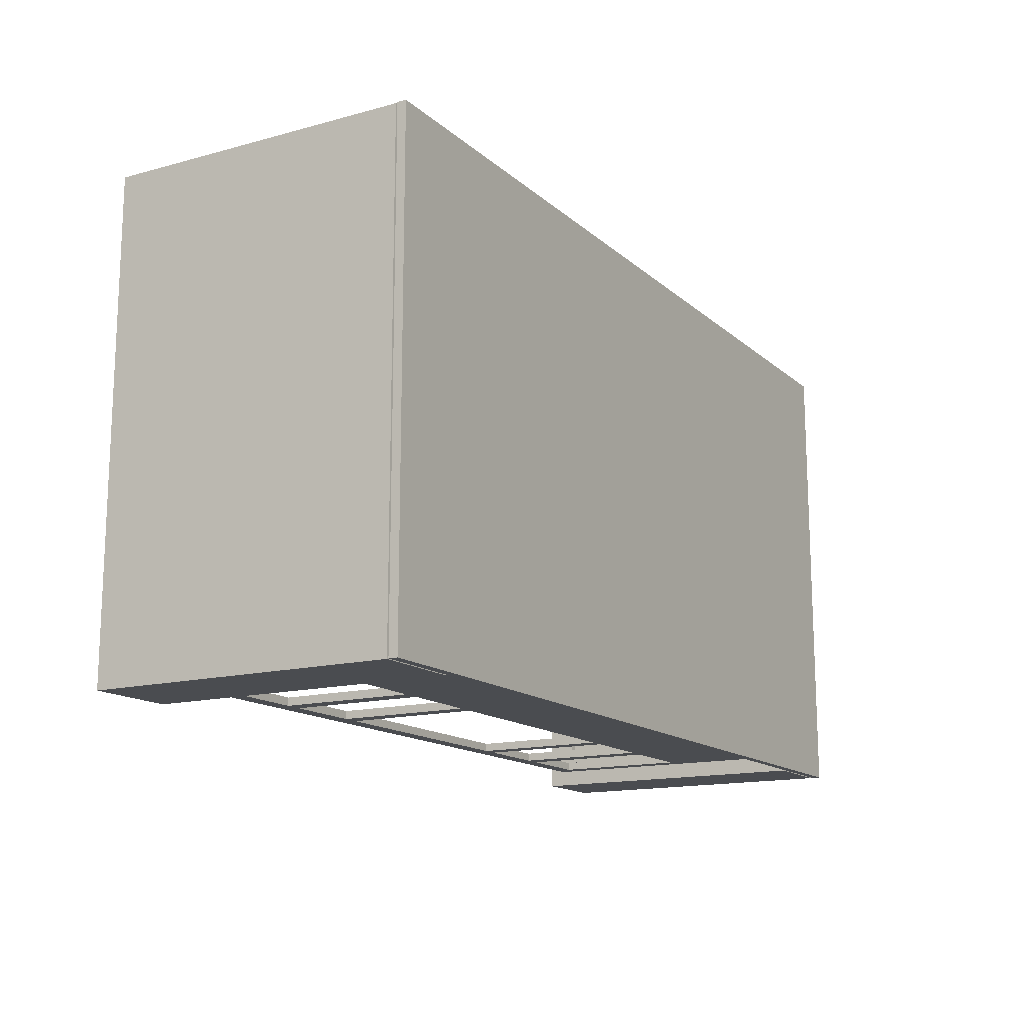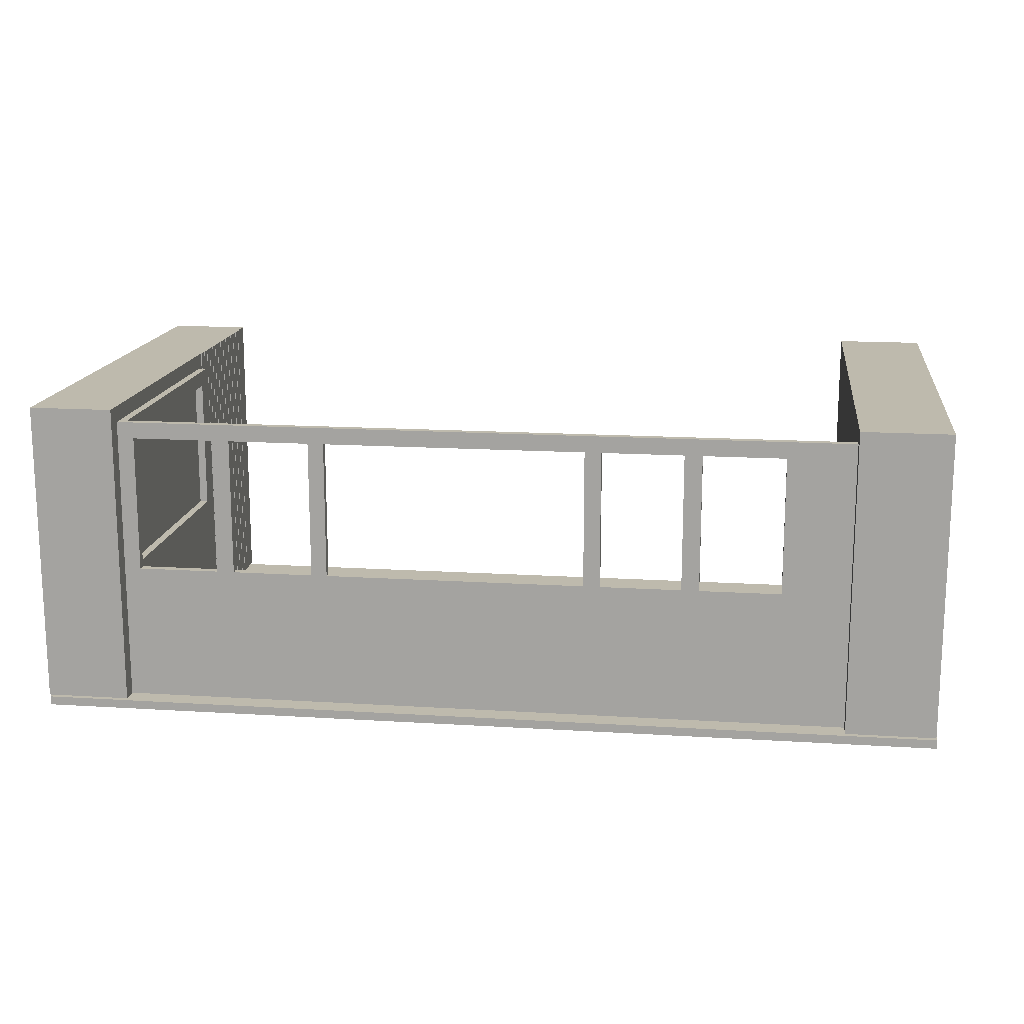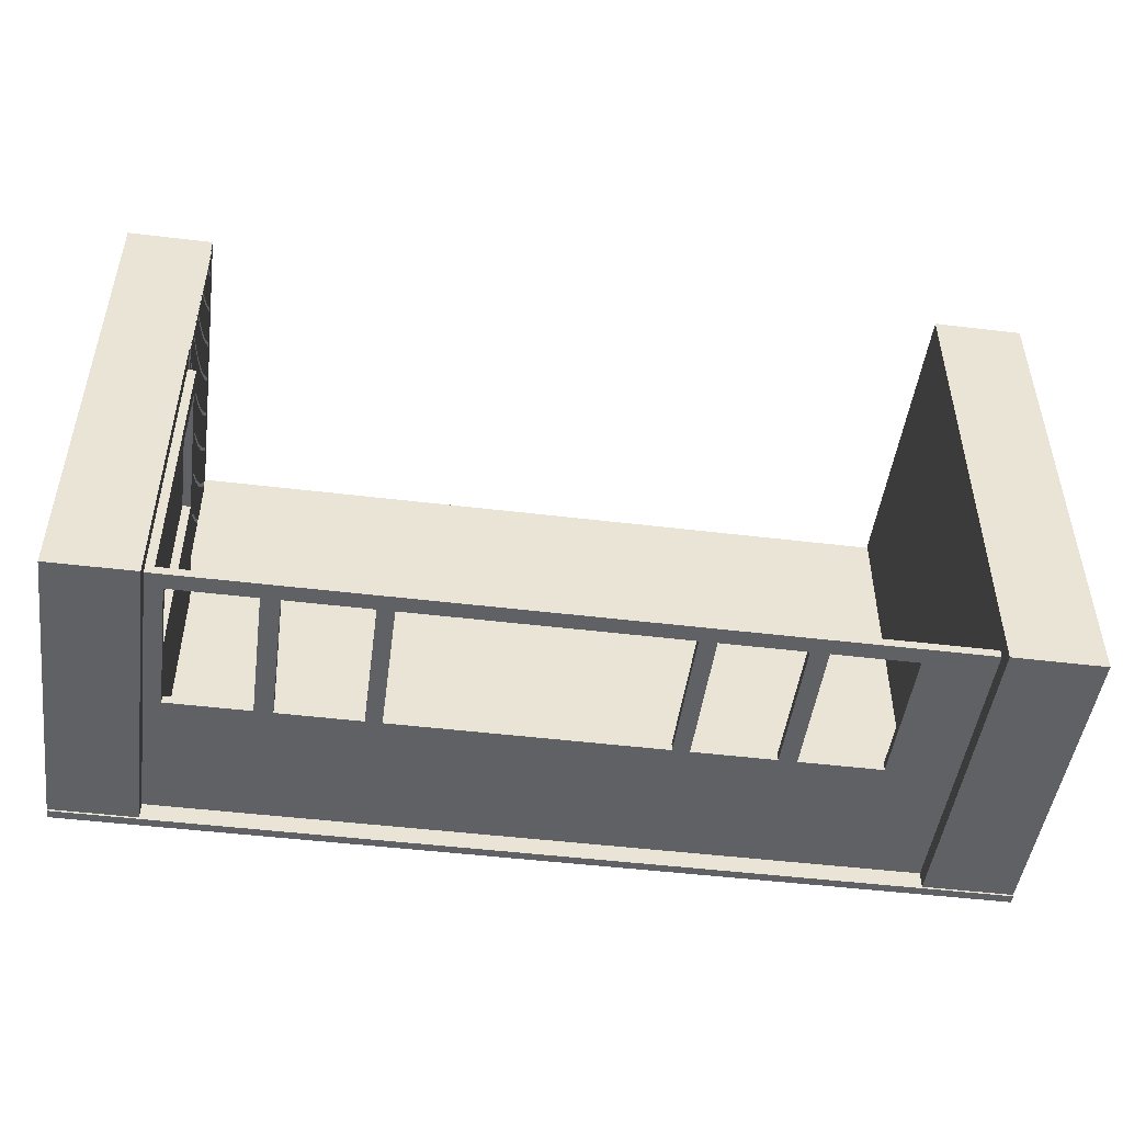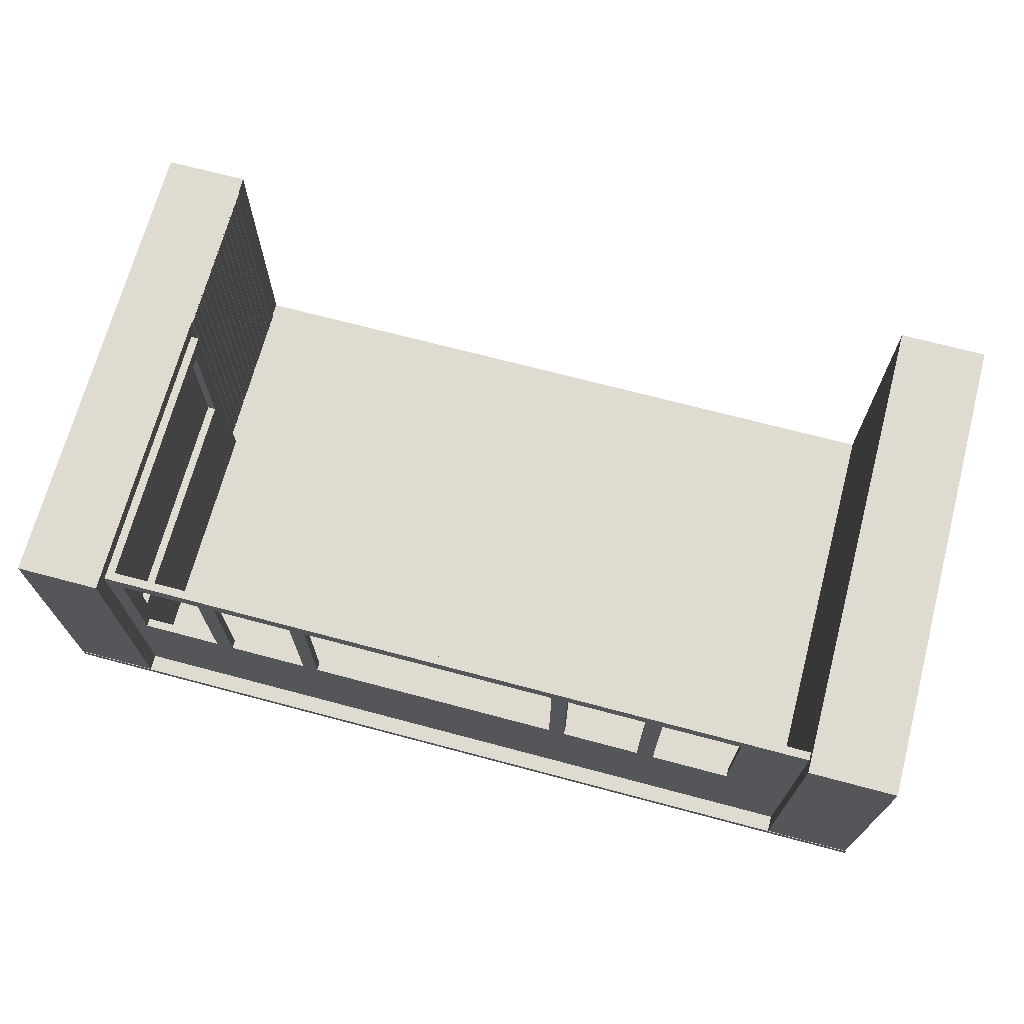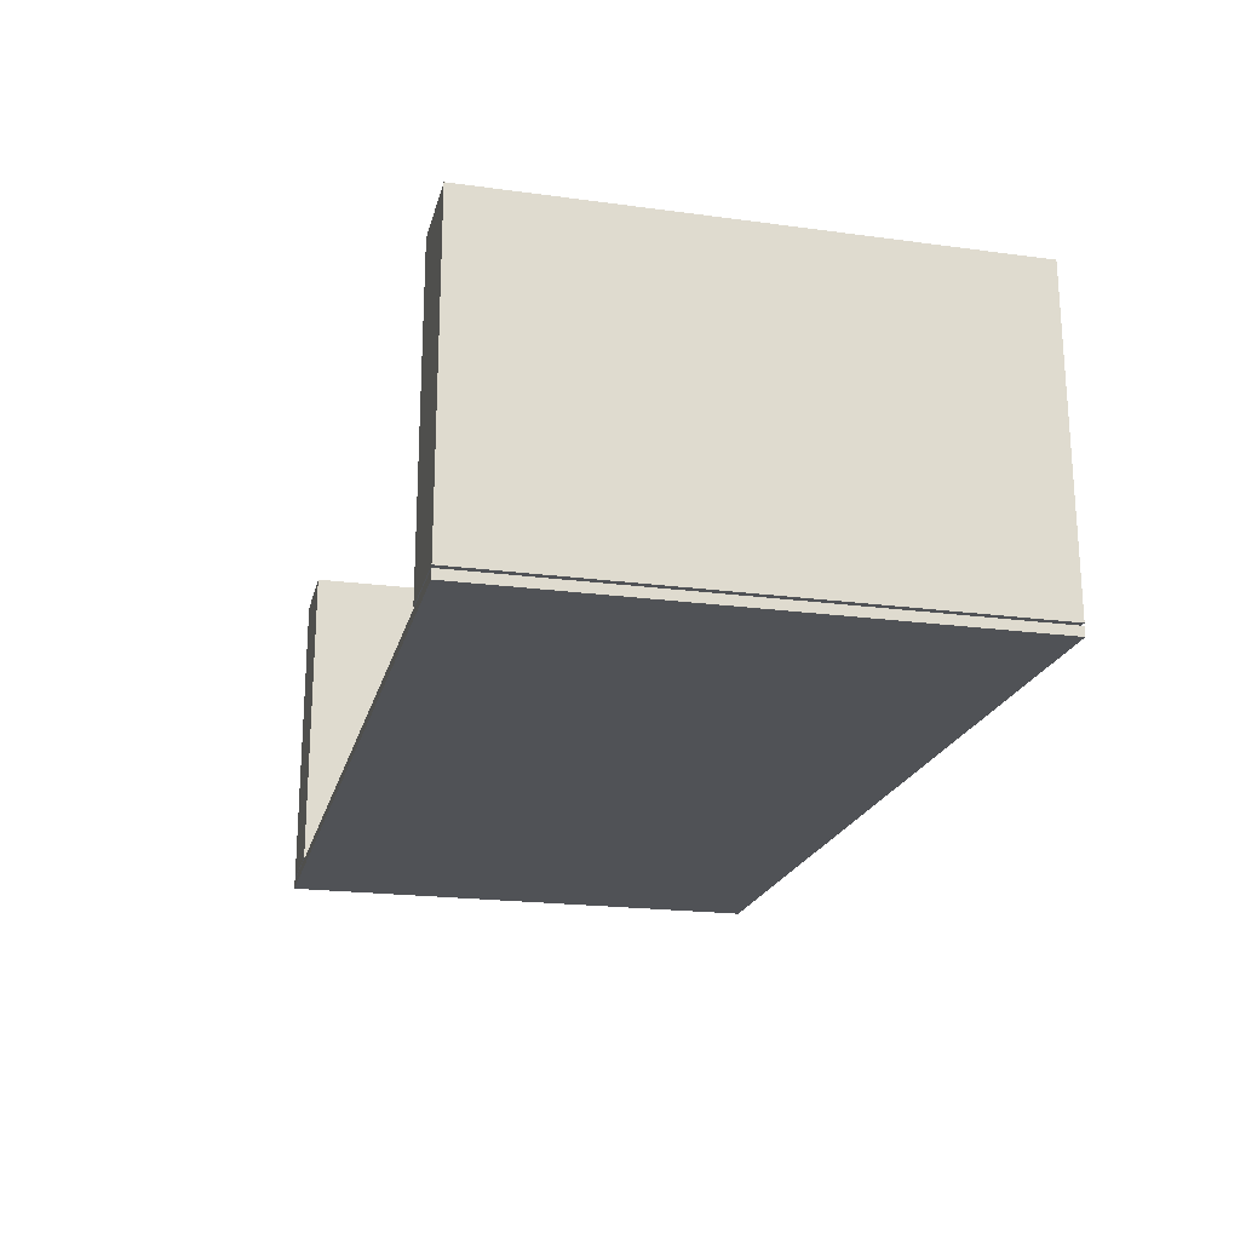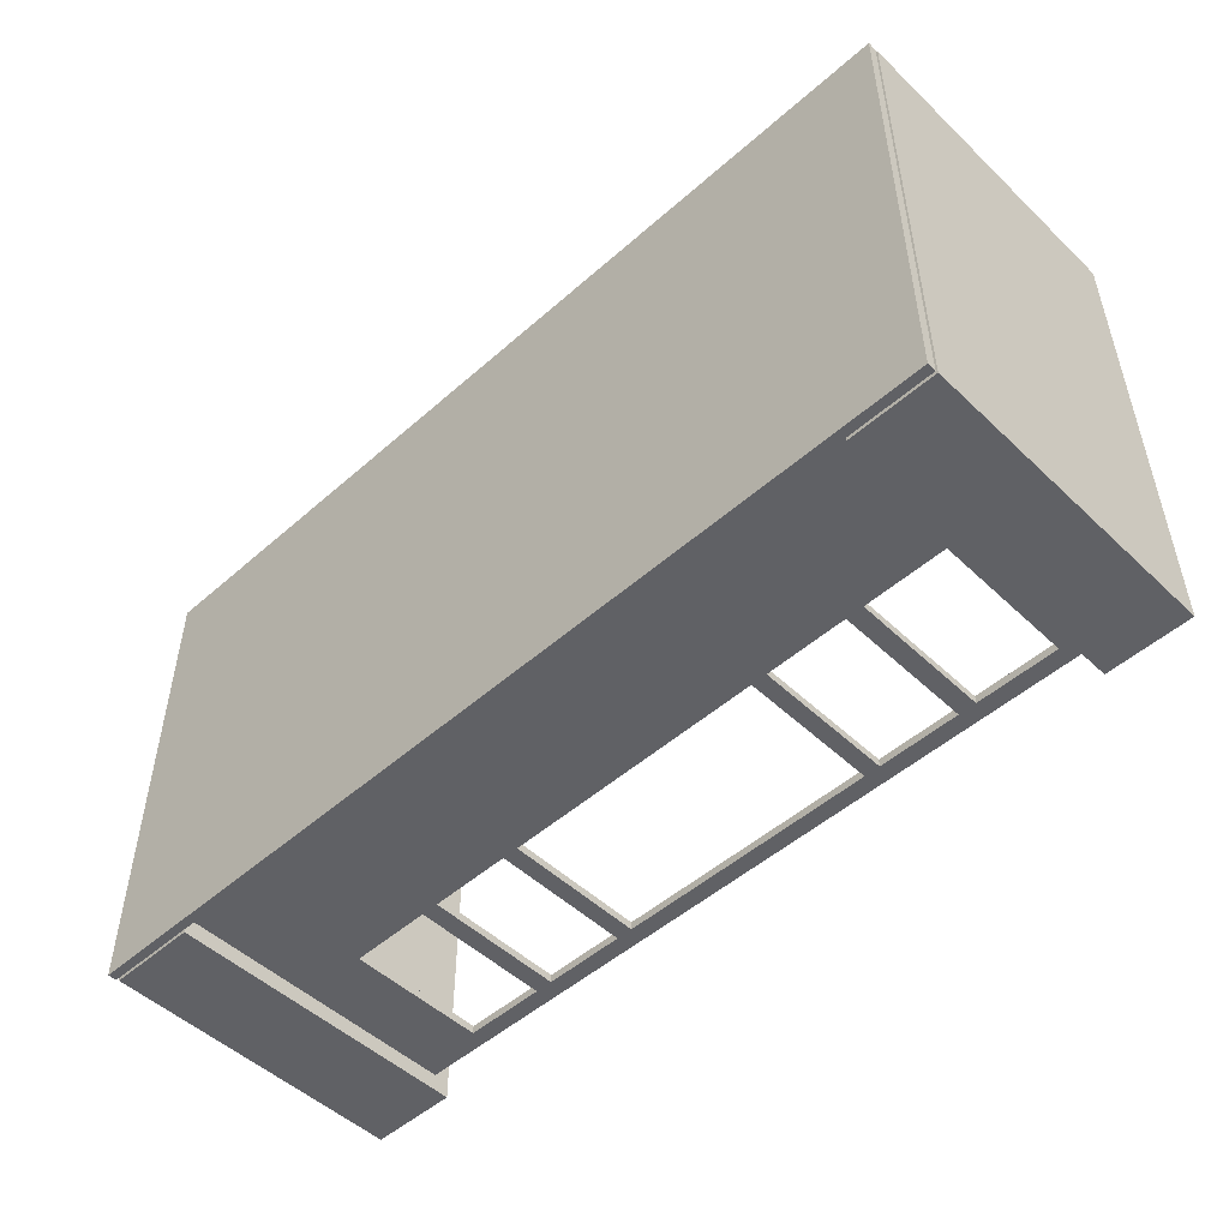
<metadata>
{"format":"obj","ext":"obj","renderer":"f3d","projection":"perspective","resolution":1024,"background":"white","views":[{"elev":-14.7,"azim":-59.8,"up":"+Z"},{"elev":15.4,"azim":-172.4,"up":"+Y"},{"elev":-48.3,"azim":172.3,"up":"+Z"},{"elev":69.8,"azim":-165.1,"up":"+Y"},{"elev":-20.7,"azim":76.4,"up":"+Y"},{"elev":-50.2,"azim":44.0,"up":"+Z"}]}
</metadata>
<code>
v -385 -10 -223.5
v -385 -10 223.5
v 446.1 -10 223.5
v 446.1 -10 -223.5
v -385 -1.984 -223.5
v -385 -1.984 223.5
v 446.1 -1.984 223.5
v 446.1 -1.984 -223.5
v 370 0 -223.5
v 370 0 223.5
v 446.5 0 223.5
v 446.5 0 -223.5
v 370 280 -223.5
v 370 280 223.5
v 446.5 280 223.5
v 446.5 280 -223.5
v -384.1 280 -223.5
v -384.1 280 223.5
v -384.1 0 223.5
v -384.1 0 -223.5
v -302.9 280 -223.5
v -302.9 280 223.5
v -302.9 0 223.5
v -302.9 0 -223.5
v 369 0 189.5
v 369 0 198.5
v 370 0 198.5
v 370 0 189.5
v 369 280 189.5
v 369 280 198.5
v 370 280 198.5
v 370 280 189.5
v 369 0 139.5
v 369 0 148.5
v 370 0 148.5
v 370 0 139.5
v 369 280 139.5
v 369 280 148.5
v 370 280 148.5
v 370 280 139.5
v 369 0 59.5
v 369 0 68.5
v 370 0 68.5
v 370 0 59.5
v 369 280 59.5
v 369 280 68.5
v 370 280 68.5
v 370 280 59.5
v 369 0 169.5
v 369 0 178.5
v 370 0 178.5
v 370 0 169.5
v 369 280 169.5
v 369 280 178.5
v 370 280 178.5
v 370 280 169.5
v 369 0 99.5
v 369 0 108.5
v 370 0 108.5
v 370 0 99.5
v 369 280 99.5
v 369 280 108.5
v 370 280 108.5
v 370 280 99.5
v 369 0 199.5
v 369 0 208.5
v 370 0 208.5
v 370 0 199.5
v 369 280 199.5
v 369 280 208.5
v 370 280 208.5
v 370 280 199.5
v 369 0 119.5
v 369 0 128.5
v 370 0 128.5
v 370 0 119.5
v 369 280 119.5
v 369 280 128.5
v 370 280 128.5
v 370 280 119.5
v 369 0 159.5
v 369 0 168.5
v 370 0 168.5
v 370 0 159.5
v 369 280 159.5
v 369 280 168.5
v 370 280 168.5
v 370 280 159.5
v 369 0 129.5
v 369 0 138.5
v 370 0 138.5
v 370 0 129.5
v 369 280 129.5
v 369 280 138.5
v 370 280 138.5
v 370 280 129.5
v 369 0 109.5
v 369 0 118.5
v 370 0 118.5
v 370 0 109.5
v 369 280 109.5
v 369 280 118.5
v 370 280 118.5
v 370 280 109.5
v 369 0 179.5
v 369 0 188.5
v 370 0 188.5
v 370 0 179.5
v 369 280 179.5
v 369 280 188.5
v 370 280 188.5
v 370 280 179.5
v 369 0 149.5
v 369 0 158.5
v 370 0 158.5
v 370 0 149.5
v 369 280 149.5
v 369 280 158.5
v 370 280 158.5
v 370 280 149.5
v 369 0 79.5
v 369 0 88.5
v 370 0 88.5
v 370 0 79.5
v 369 280 79.5
v 369 280 88.5
v 370 280 88.5
v 370 280 79.5
v 369 0 89.5
v 369 0 98.5
v 370 0 98.5
v 370 0 89.5
v 369 280 89.5
v 369 280 98.5
v 370 280 98.5
v 370 280 89.5
v 369 0 69.5
v 369 0 78.5
v 370 0 78.5
v 370 0 69.5
v 369 280 69.5
v 369 280 78.5
v 370 280 78.5
v 370 280 69.5
v -303.1 265.5 -208.5
v 370 265.5 -208.5
v 370 0 -208.5
v -303.1 0 -208.5
v -303.1 265.5 -201
v 370 265.5 -201
v 370 0 -201
v -303.1 0 -201
v 280.9 125.1 -208.5
v 355 125.1 -208.5
v 355 250.5 -208.5
v 280.9 250.5 -208.5
v 280.9 125.1 -201
v 355 125.1 -201
v 355 250.5 -201
v 280.9 250.5 -201
v 190.8 125.1 -208.5
v 264.9 125.1 -208.5
v 264.9 250.5 -208.5
v 190.8 250.5 -208.5
v 190.8 125.1 -201
v 264.9 125.1 -201
v 264.9 250.5 -201
v 190.8 250.5 -201
v -62.46 125.1 -208.5
v 176.3 125.1 -208.5
v 176.3 250.5 -208.5
v -62.46 250.5 -208.5
v -62.46 125.1 -201
v 176.3 125.1 -201
v 176.3 250.5 -201
v -62.46 250.5 -201
v -151.5 125.1 -208.5
v -77.46 125.1 -208.5
v -77.46 250.5 -208.5
v -151.5 250.5 -208.5
v -151.5 125.1 -201
v -77.46 125.1 -201
v -77.46 250.5 -201
v -151.5 250.5 -201
v -241.7 125.1 -208.5
v -167.6 125.1 -208.5
v -167.6 250.5 -208.5
v -241.7 250.5 -208.5
v -241.7 125.1 -201
v -167.6 125.1 -201
v -167.6 250.5 -201
v -241.7 250.5 -201
v 370 265.5 -201
v 370 265.5 49.77
v 370 0 49.77
v 370 0 -201
v 362.5 265.5 -201
v 362.5 265.5 49.77
v 362.5 0 49.77
v 362.5 0 -201
v 370 125.1 -186
v 370 125.1 34.77
v 370 250.5 34.77
v 370 250.5 -186
v 362.5 125.1 -186
v 362.5 125.1 34.77
v 362.5 250.5 34.77
v 362.5 250.5 -186
f 1 2 6
f 1 6 5
f 2 3 7
f 2 7 6
f 3 4 8
f 3 8 7
f 4 1 5
f 4 5 8
f 3 1 4
f 2 1 3
f 7 8 5
f 6 7 5
f 9 10 14
f 9 14 13
f 10 11 15
f 10 15 14
f 11 12 16
f 11 16 15
f 12 9 13
f 12 13 16
f 11 9 12
f 11 10 9
f 15 16 13
f 15 13 14
f 17 18 22
f 17 22 21
f 18 19 23
f 18 23 22
f 19 20 24
f 19 24 23
f 20 17 21
f 20 21 24
f 19 17 20
f 19 18 17
f 23 24 21
f 23 21 22
f 25 26 30
f 25 30 29
f 26 27 31
f 26 31 30
f 27 28 32
f 27 32 31
f 28 25 29
f 28 29 32
f 27 25 28
f 27 26 25
f 31 32 29
f 31 29 30
f 33 34 38
f 33 38 37
f 34 35 39
f 34 39 38
f 35 36 40
f 35 40 39
f 36 33 37
f 36 37 40
f 35 33 36
f 35 34 33
f 39 40 37
f 39 37 38
f 41 42 46
f 41 46 45
f 42 43 47
f 42 47 46
f 43 44 48
f 43 48 47
f 44 41 45
f 44 45 48
f 43 41 44
f 43 42 41
f 47 48 45
f 47 45 46
f 49 50 54
f 49 54 53
f 50 51 55
f 50 55 54
f 51 52 56
f 51 56 55
f 52 49 53
f 52 53 56
f 51 49 52
f 51 50 49
f 55 56 53
f 55 53 54
f 57 58 62
f 57 62 61
f 58 59 63
f 58 63 62
f 59 60 64
f 59 64 63
f 60 57 61
f 60 61 64
f 59 57 60
f 59 58 57
f 63 64 61
f 63 61 62
f 65 66 70
f 65 70 69
f 66 67 71
f 66 71 70
f 67 68 72
f 67 72 71
f 68 65 69
f 68 69 72
f 67 65 68
f 67 66 65
f 71 72 69
f 71 69 70
f 73 74 78
f 73 78 77
f 74 75 79
f 74 79 78
f 75 76 80
f 75 80 79
f 76 73 77
f 76 77 80
f 75 73 76
f 75 74 73
f 79 80 77
f 79 77 78
f 81 82 86
f 81 86 85
f 82 83 87
f 82 87 86
f 83 84 88
f 83 88 87
f 84 81 85
f 84 85 88
f 83 81 84
f 83 82 81
f 87 88 85
f 87 85 86
f 89 90 94
f 89 94 93
f 90 91 95
f 90 95 94
f 91 92 96
f 91 96 95
f 92 89 93
f 92 93 96
f 91 89 92
f 91 90 89
f 95 96 93
f 95 93 94
f 97 98 102
f 97 102 101
f 98 99 103
f 98 103 102
f 99 100 104
f 99 104 103
f 100 97 101
f 100 101 104
f 99 97 100
f 99 98 97
f 103 104 101
f 103 101 102
f 105 106 110
f 105 110 109
f 106 107 111
f 106 111 110
f 107 108 112
f 107 112 111
f 108 105 109
f 108 109 112
f 107 105 108
f 107 106 105
f 111 112 109
f 111 109 110
f 113 114 118
f 113 118 117
f 114 115 119
f 114 119 118
f 115 116 120
f 115 120 119
f 116 113 117
f 116 117 120
f 115 113 116
f 115 114 113
f 119 120 117
f 119 117 118
f 121 122 126
f 121 126 125
f 122 123 127
f 122 127 126
f 123 124 128
f 123 128 127
f 124 121 125
f 124 125 128
f 123 121 124
f 123 122 121
f 127 128 125
f 127 125 126
f 129 130 134
f 129 134 133
f 130 131 135
f 130 135 134
f 131 132 136
f 131 136 135
f 132 129 133
f 132 133 136
f 131 129 132
f 131 130 129
f 135 136 133
f 135 133 134
f 137 138 142
f 137 142 141
f 138 139 143
f 138 143 142
f 139 140 144
f 139 144 143
f 140 137 141
f 140 141 144
f 139 137 140
f 139 138 137
f 143 144 141
f 143 141 142
f 145 150 146
f 145 149 150
f 146 151 147
f 146 150 151
f 147 152 148
f 147 151 152
f 148 149 145
f 148 152 149
f 153 158 154
f 153 157 158
f 154 159 155
f 154 158 159
f 155 160 156
f 155 159 160
f 156 157 153
f 156 160 157
f 161 166 162
f 161 165 166
f 162 167 163
f 162 166 167
f 163 168 164
f 163 167 168
f 164 165 161
f 164 168 165
f 169 174 170
f 169 173 174
f 170 175 171
f 170 174 175
f 171 176 172
f 171 175 176
f 172 173 169
f 172 176 173
f 177 182 178
f 177 181 182
f 178 183 179
f 178 182 183
f 179 184 180
f 179 183 184
f 180 181 177
f 180 184 181
f 185 190 186
f 185 189 190
f 186 191 187
f 186 190 191
f 187 192 188
f 187 191 192
f 188 189 185
f 188 192 189
f 155 145 146
f 145 155 156
f 164 170 171
f 170 164 161
f 172 178 179
f 178 172 169
f 180 186 187
f 156 162 163
f 145 156 163
f 145 163 164
f 145 164 171
f 145 171 172
f 145 172 179
f 145 179 180
f 145 180 187
f 145 187 188
f 162 156 153
f 186 180 177
f 155 146 147
f 154 155 147
f 148 145 188
f 148 188 185
f 147 148 185
f 147 185 186
f 147 186 177
f 147 177 178
f 147 178 169
f 147 169 170
f 147 170 161
f 147 161 162
f 147 162 153
f 154 147 153
f 159 150 149
f 149 160 159
f 168 175 174
f 174 165 168
f 176 183 182
f 182 173 176
f 184 191 190
f 160 167 166
f 149 167 160
f 149 168 167
f 149 175 168
f 149 176 175
f 149 183 176
f 149 184 183
f 149 191 184
f 149 192 191
f 166 157 160
f 190 181 184
f 159 151 150
f 158 151 159
f 152 192 149
f 152 189 192
f 151 189 152
f 151 190 189
f 151 181 190
f 151 182 181
f 151 173 182
f 151 174 173
f 151 165 174
f 151 166 165
f 151 157 166
f 158 157 151
f 193 198 194
f 193 197 198
f 194 199 195
f 194 198 199
f 195 200 196
f 195 199 200
f 196 197 193
f 196 200 197
f 201 206 202
f 201 205 206
f 202 207 203
f 202 206 207
f 203 208 204
f 203 207 208
f 204 205 201
f 204 208 205
f 204 201 193
f 196 193 201
f 204 193 194
f 203 204 194
f 203 194 195
f 202 203 195
f 202 195 196
f 201 202 196
f 208 197 205
f 200 205 197
f 208 198 197
f 207 198 208
f 207 199 198
f 206 199 207
f 206 200 199
f 205 200 206

</code>
